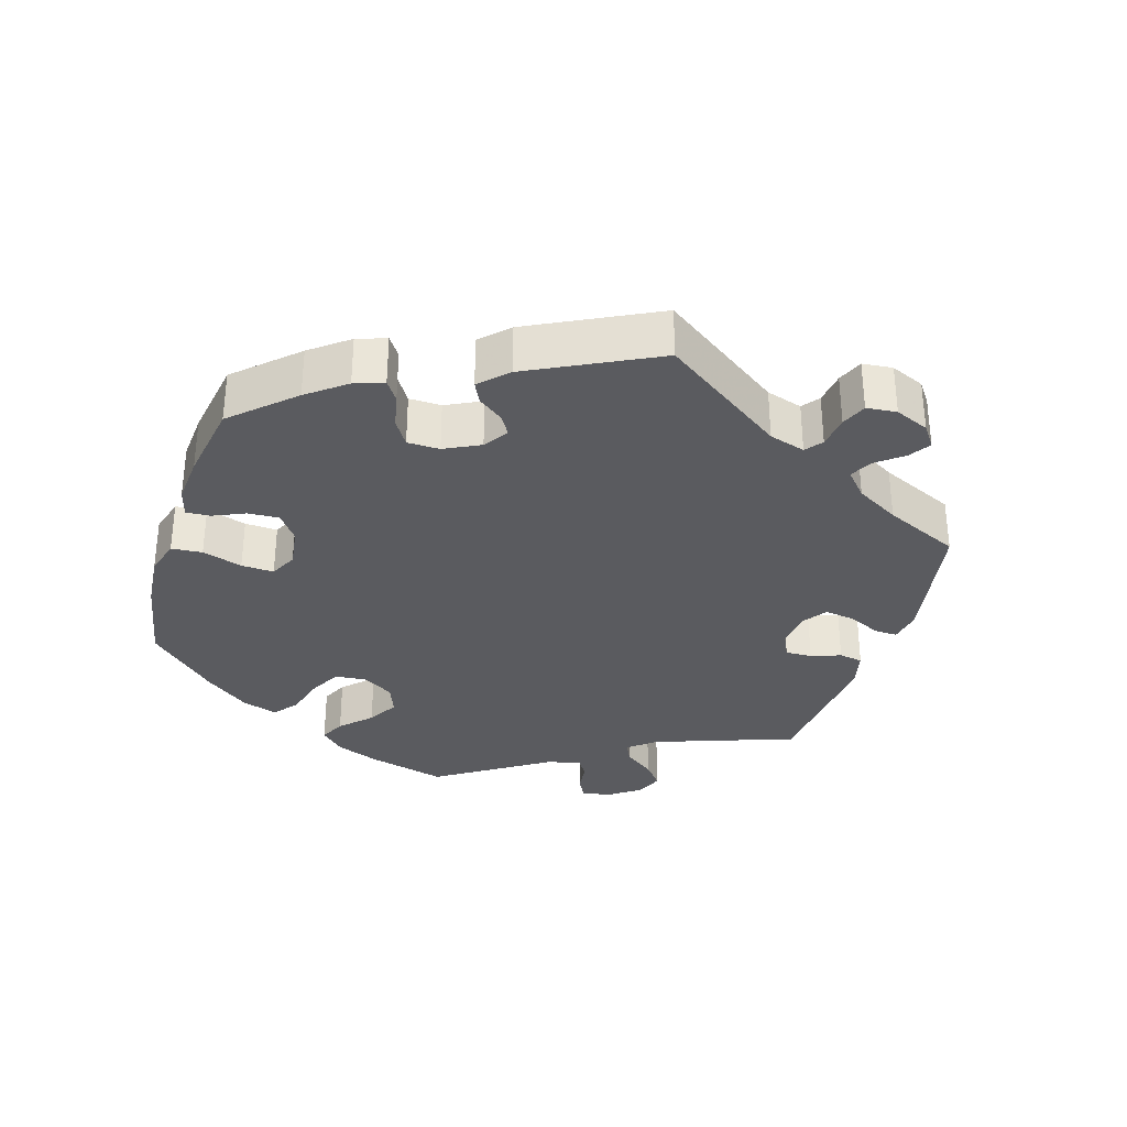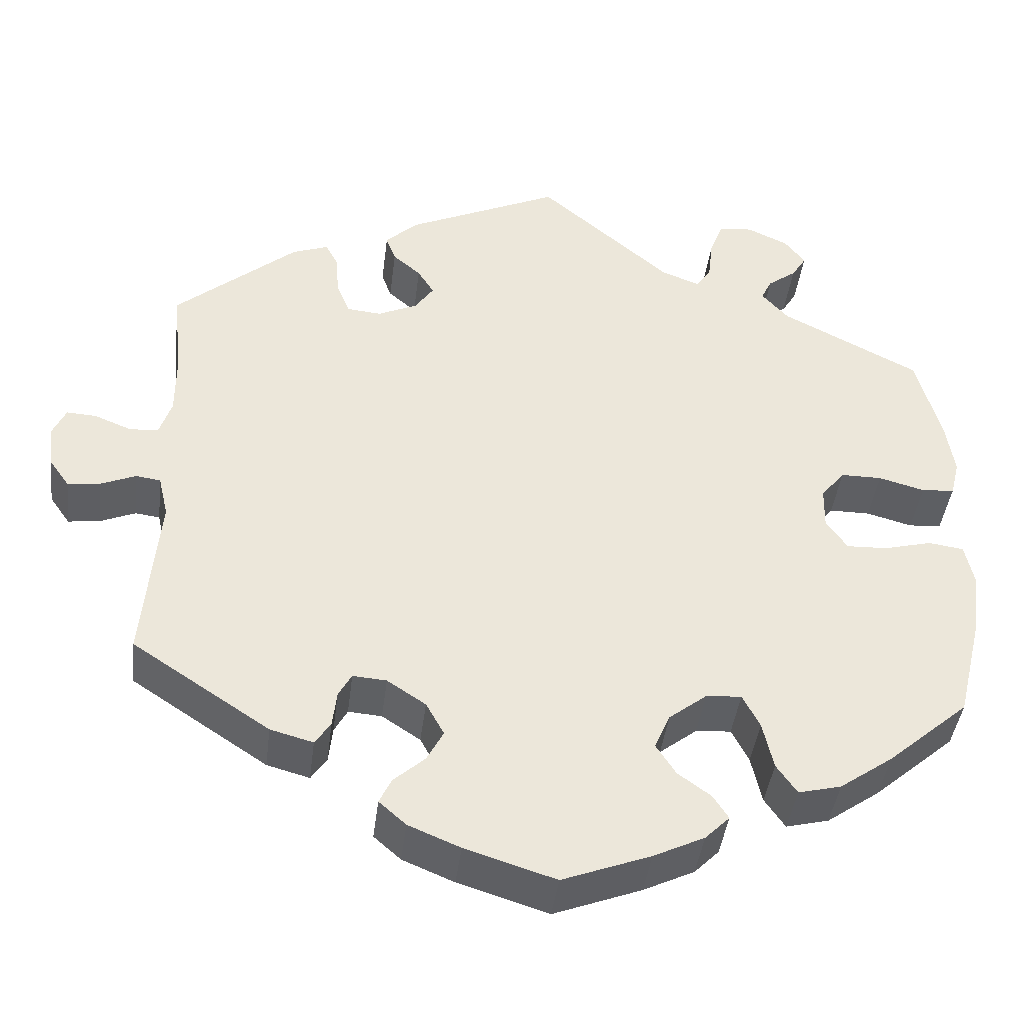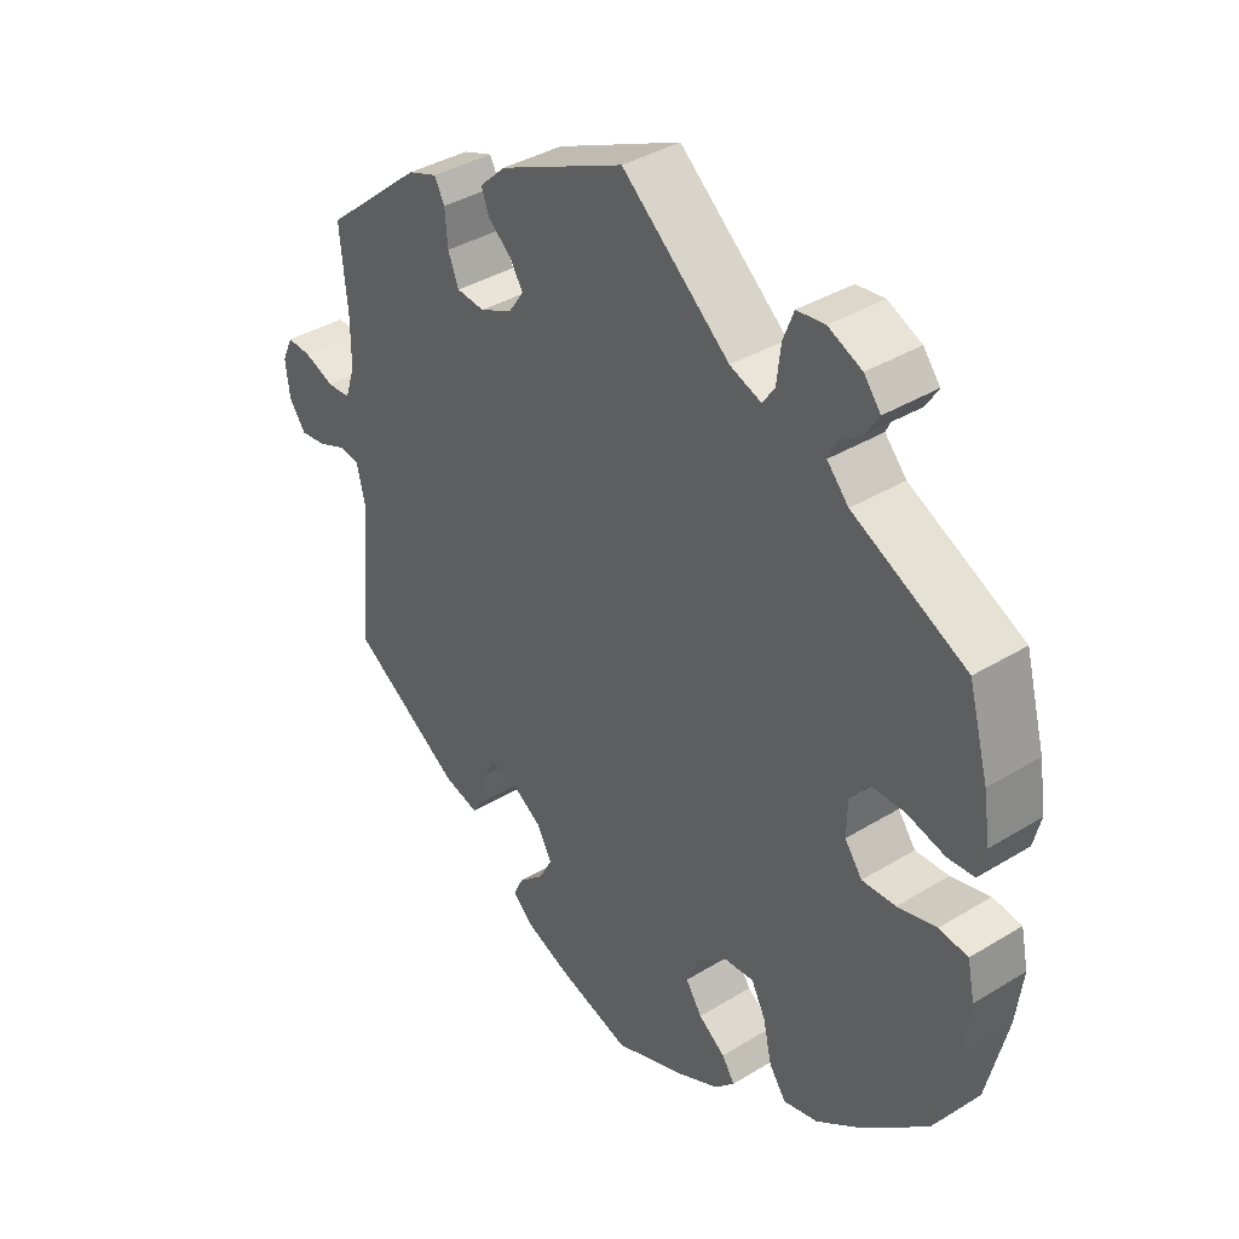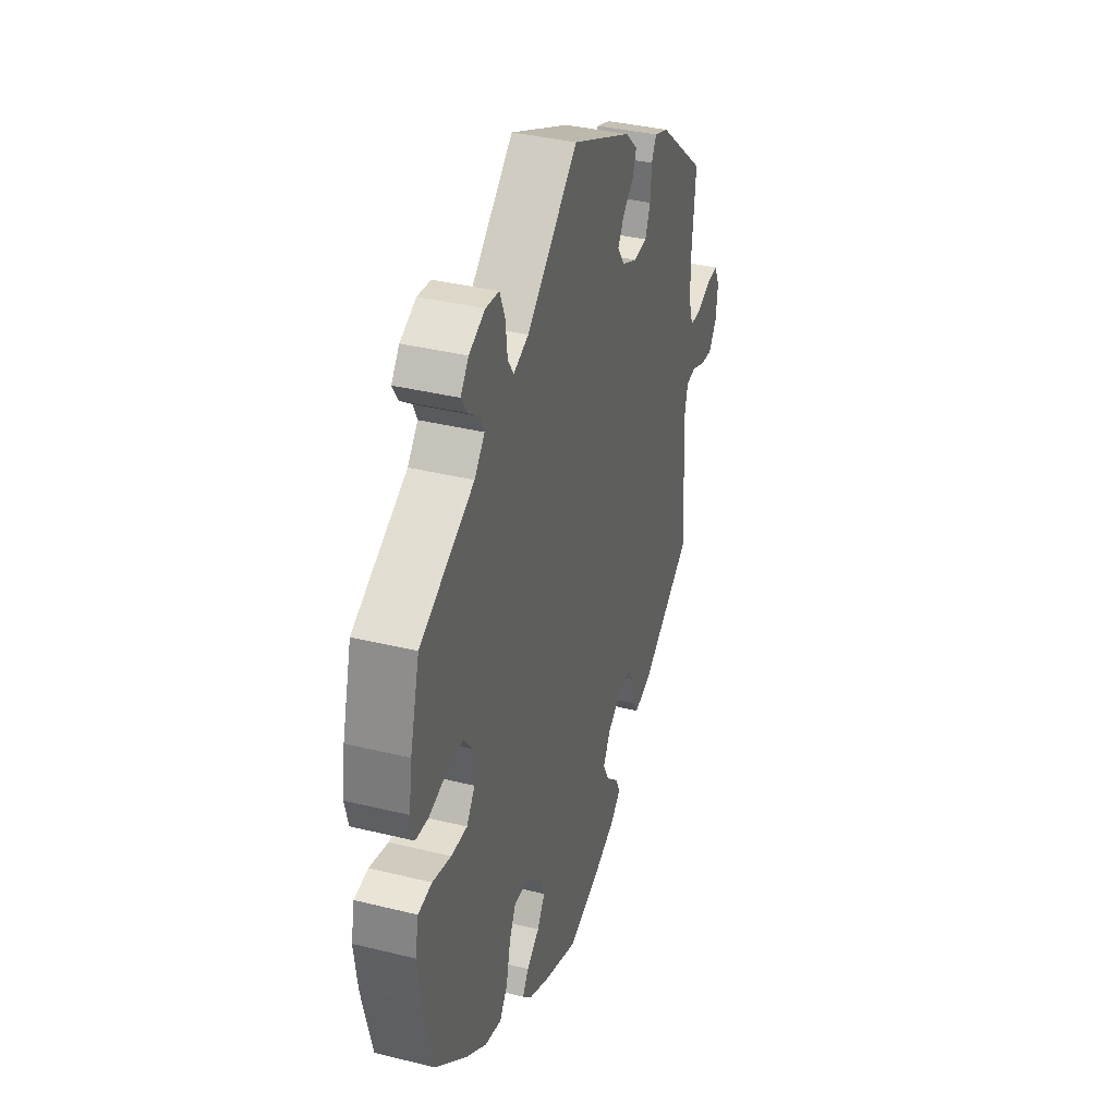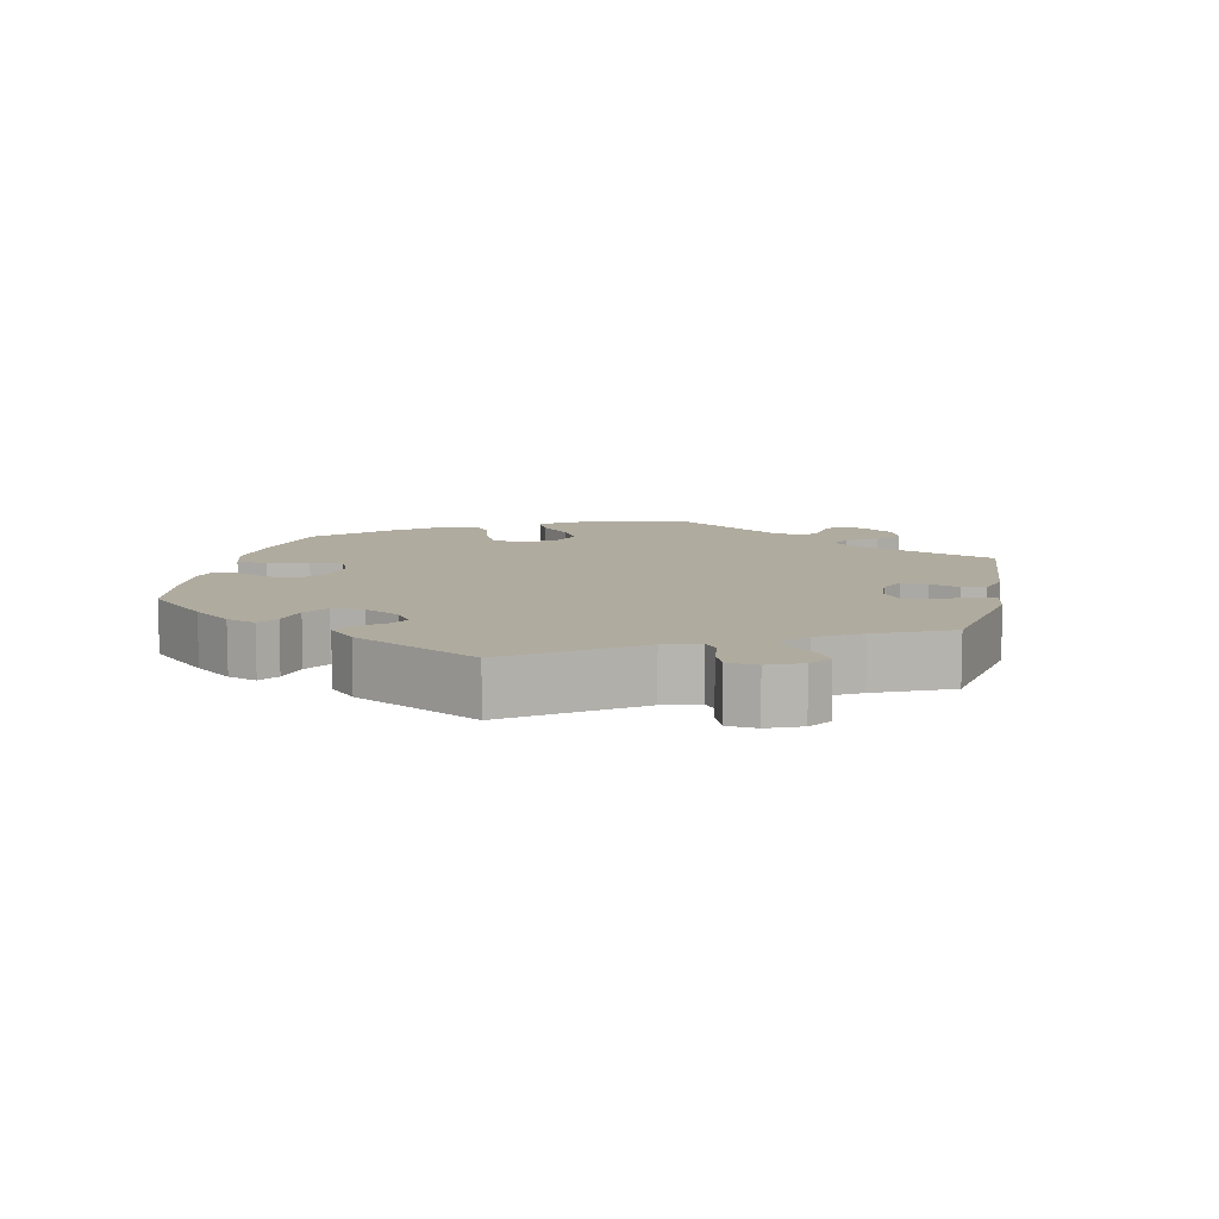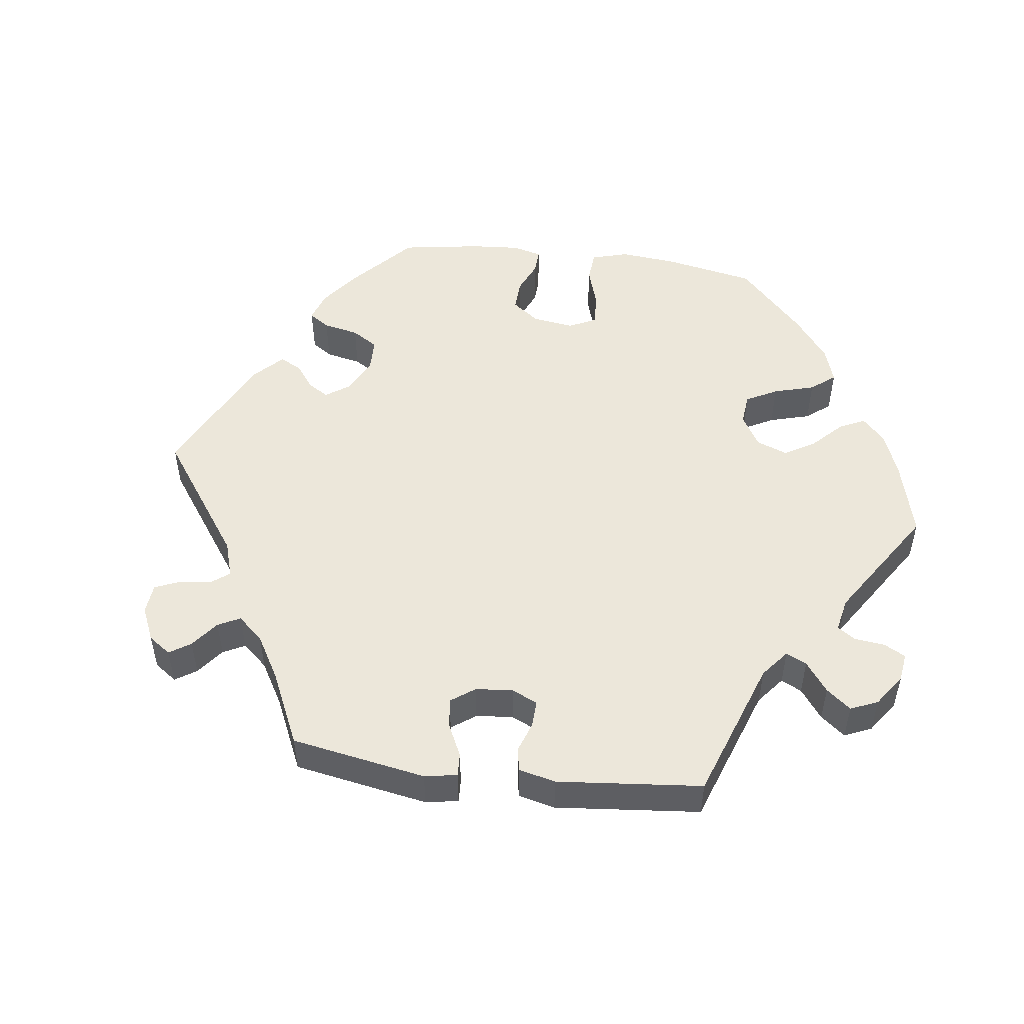
<metadata>
{"format":"obj","ext":"obj","renderer":"f3d","projection":"perspective","resolution":1024,"background":"white","views":[{"elev":-32.8,"azim":-137.1,"up":"+Y"},{"elev":-41.9,"azim":-7.0,"up":"+Z"},{"elev":37.8,"azim":52.0,"up":"+Z"},{"elev":36.9,"azim":107.7,"up":"+Z"},{"elev":9.7,"azim":-107.4,"up":"+Y"},{"elev":51.2,"azim":-22.6,"up":"+Y"}]}
</metadata>
<code>
v -0.109 0.07 -0.544
v -0.172 0.07 -0.518
v -0.205 0.07 -0.489
v -0.19 0.07 -0.458
v -0.152 0.07 -0.424
v -0.132 0.07 -0.386
v -0.154 0.07 -0.346
v -0.201 0.07 -0.315
v -0.242 0.07 -0.312
v -0.258 0.07 -0.341
v -0.263 0.07 -0.385
v -0.282 0.07 -0.413
v -0.334 0.07 -0.399
v -0.501 0.07 -0.289
v -0.482 0.07 -0.079
v -0.494 0.07 -0.027
v -0.524 0.07 -0.023
v -0.567 0.07 -0.041
v -0.606 0.07 -0.046
v -0.631 0.07 -0.011
v -0.637 0.07 0.041
v -0.621 0.07 0.076
v -0.585 0.07 0.074
v -0.54 0.07 0.056
v -0.505 0.07 0.058
v -0.49 0.07 0.103
v -0.49 0.07 0.173
v -0.501 0.07 0.289
v -0.353 0.07 0.414
v -0.309 0.07 0.43
v -0.294 0.07 0.401
v -0.29 0.07 0.351
v -0.274 0.07 0.311
v -0.232 0.07 0.307
v -0.184 0.07 0.329
v -0.161 0.07 0.362
v -0.181 0.07 0.394
v -0.215 0.07 0.423
v -0.227 0.07 0.455
v -0.188 0.07 0.492
v 0 0.07 0.578
v 0.161 0.07 0.441
v 0.208 0.07 0.423
v 0.226 0.07 0.45
v 0.232 0.07 0.502
v 0.248 0.07 0.543
v 0.29 0.07 0.548
v 0.34 0.07 0.525
v 0.365 0.07 0.493
v 0.347 0.07 0.464
v 0.312 0.07 0.438
v 0.299 0.07 0.411
v 0.331 0.07 0.375
v 0.5 0.07 0.289
v 0.53 0.07 0.179
v 0.54 0.07 0.113
v 0.529 0.07 0.069
v 0.489 0.07 0.066
v 0.433 0.07 0.081
v 0.383 0.07 0.081
v 0.354 0.07 0.045
v 0.353 0.07 -0.007
v 0.379 0.07 -0.043
v 0.429 0.07 -0.041
v 0.487 0.07 -0.026
v 0.53 0.07 -0.032
v 0.541 0.07 -0.084
v 0.531 0.07 -0.161
v 0.5 0.07 -0.289
v 0.401 0.07 -0.375
v 0.336 0.07 -0.421
v 0.284 0.07 -0.434
v 0.259 0.07 -0.398
v 0.246 0.07 -0.34
v 0.225 0.07 -0.299
v 0.182 0.07 -0.302
v 0.136 0.07 -0.338
v 0.117 0.07 -0.382
v 0.141 0.07 -0.419
v 0.181 0.07 -0.448
v 0.2 0.07 -0.477
v 0.17 0.07 -0.507
v 0.108 0.07 -0.537
v 0.001 0.07 -0.578
v -0.109 0 -0.544
v -0.172 0 -0.518
v -0.205 0 -0.489
v -0.19 0 -0.458
v -0.152 0 -0.424
v -0.132 0 -0.386
v -0.154 0 -0.346
v -0.201 0 -0.315
v -0.242 0 -0.312
v -0.258 0 -0.341
v -0.263 0 -0.385
v -0.282 0 -0.413
v -0.334 0 -0.399
v -0.501 0 -0.289
v -0.482 0 -0.079
v -0.494 0 -0.027
v -0.524 0 -0.023
v -0.567 0 -0.041
v -0.606 0 -0.046
v -0.631 0 -0.011
v -0.637 0 0.041
v -0.621 0 0.076
v -0.585 0 0.074
v -0.54 0 0.056
v -0.505 0 0.058
v -0.49 0 0.103
v -0.49 0 0.173
v -0.501 0 0.289
v -0.353 0 0.414
v -0.309 0 0.43
v -0.294 0 0.401
v -0.29 0 0.351
v -0.274 0 0.311
v -0.232 0 0.307
v -0.184 0 0.329
v -0.161 0 0.362
v -0.181 0 0.394
v -0.215 0 0.423
v -0.227 0 0.455
v -0.188 0 0.492
v 0 0 0.578
v 0.161 0 0.441
v 0.208 0 0.423
v 0.226 0 0.45
v 0.232 0 0.502
v 0.248 0 0.543
v 0.29 0 0.548
v 0.34 0 0.525
v 0.365 0 0.493
v 0.347 0 0.464
v 0.312 0 0.438
v 0.299 0 0.411
v 0.331 0 0.375
v 0.5 0 0.289
v 0.53 0 0.179
v 0.54 0 0.113
v 0.529 0 0.069
v 0.489 0 0.066
v 0.433 0 0.081
v 0.383 0 0.081
v 0.354 0 0.045
v 0.353 0 -0.007
v 0.379 0 -0.043
v 0.429 0 -0.041
v 0.487 0 -0.026
v 0.53 0 -0.032
v 0.541 0 -0.084
v 0.531 0 -0.161
v 0.5 0 -0.289
v 0.401 0 -0.375
v 0.336 0 -0.421
v 0.284 0 -0.434
v 0.259 0 -0.398
v 0.246 0 -0.34
v 0.225 0 -0.299
v 0.182 0 -0.302
v 0.136 0 -0.338
v 0.117 0 -0.382
v 0.141 0 -0.419
v 0.181 0 -0.448
v 0.2 0 -0.477
v 0.17 0 -0.507
v 0.108 0 -0.537
v 0.001 0 -0.578
f 79 80 81 82
f 78 79 82 83
f 71 72 73 74
f 71 74 75
f 70 71 75
f 69 70 75
f 68 69 75
f 67 68 75 76
f 64 65 66 67
f 63 64 67 76
f 56 57 58 59
f 56 59 60
f 53 54 55 56
f 52 53 56 60
f 48 49 50 51
f 48 51 52
f 47 48 52
f 44 45 46 47
f 44 47 52
f 43 44 52 60
f 39 40 41 42
f 37 38 39 42
f 36 37 42 43
f 35 36 43 60
f 29 30 31 32
f 27 28 29 32
f 26 27 32 33
f 25 26 33 34
f 21 22 23 24
f 21 24 25
f 20 21 25
f 17 18 19 20
f 17 20 25
f 16 17 25 34
f 12 13 14 15
f 10 11 12 15
f 9 10 15 16
f 8 9 16 34
f 2 3 4 5
f 2 5 6
f 1 2 6
f 78 83 84 1
f 62 63 76 77
f 61 62 77
f 34 35 60 61
f 7 8 34 61
f 6 7 61 77
f 1 6 77 78
f 166 165 164 163
f 167 166 163 162
f 158 157 156 155
f 159 158 155
f 159 155 154
f 159 154 153
f 159 153 152
f 160 159 152 151
f 151 150 149 148
f 160 151 148 147
f 143 142 141 140
f 144 143 140
f 140 139 138 137
f 144 140 137 136
f 135 134 133 132
f 136 135 132
f 136 132 131
f 131 130 129 128
f 136 131 128
f 144 136 128 127
f 126 125 124 123
f 126 123 122 121
f 127 126 121 120
f 144 127 120 119
f 116 115 114 113
f 116 113 112 111
f 117 116 111 110
f 118 117 110 109
f 108 107 106 105
f 109 108 105
f 109 105 104
f 104 103 102 101
f 109 104 101
f 118 109 101 100
f 99 98 97 96
f 99 96 95 94
f 100 99 94 93
f 118 100 93 92
f 89 88 87 86
f 90 89 86
f 90 86 85
f 85 168 167 162
f 161 160 147 146
f 161 146 145
f 145 144 119 118
f 145 118 92 91
f 161 145 91 90
f 162 161 90 85
f 1 85 86 2
f 2 86 87 3
f 3 87 88 4
f 4 88 89 5
f 5 89 90 6
f 6 90 91 7
f 7 91 92 8
f 8 92 93 9
f 9 93 94 10
f 10 94 95 11
f 11 95 96 12
f 12 96 97 13
f 13 97 98 14
f 14 98 99 15
f 15 99 100 16
f 16 100 101 17
f 17 101 102 18
f 18 102 103 19
f 19 103 104 20
f 20 104 105 21
f 21 105 106 22
f 22 106 107 23
f 23 107 108 24
f 24 108 109 25
f 25 109 110 26
f 26 110 111 27
f 27 111 112 28
f 28 112 113 29
f 29 113 114 30
f 30 114 115 31
f 31 115 116 32
f 32 116 117 33
f 33 117 118 34
f 34 118 119 35
f 35 119 120 36
f 36 120 121 37
f 37 121 122 38
f 38 122 123 39
f 39 123 124 40
f 40 124 125 41
f 41 125 126 42
f 42 126 127 43
f 43 127 128 44
f 44 128 129 45
f 45 129 130 46
f 46 130 131 47
f 47 131 132 48
f 48 132 133 49
f 49 133 134 50
f 50 134 135 51
f 51 135 136 52
f 52 136 137 53
f 53 137 138 54
f 54 138 139 55
f 55 139 140 56
f 56 140 141 57
f 57 141 142 58
f 58 142 143 59
f 59 143 144 60
f 60 144 145 61
f 61 145 146 62
f 62 146 147 63
f 63 147 148 64
f 64 148 149 65
f 65 149 150 66
f 66 150 151 67
f 67 151 152 68
f 68 152 153 69
f 69 153 154 70
f 70 154 155 71
f 71 155 156 72
f 72 156 157 73
f 73 157 158 74
f 74 158 159 75
f 75 159 160 76
f 76 160 161 77
f 77 161 162 78
f 78 162 163 79
f 79 163 164 80
f 80 164 165 81
f 81 165 166 82
f 82 166 167 83
f 83 167 168 84
f 84 168 85 1

</code>
